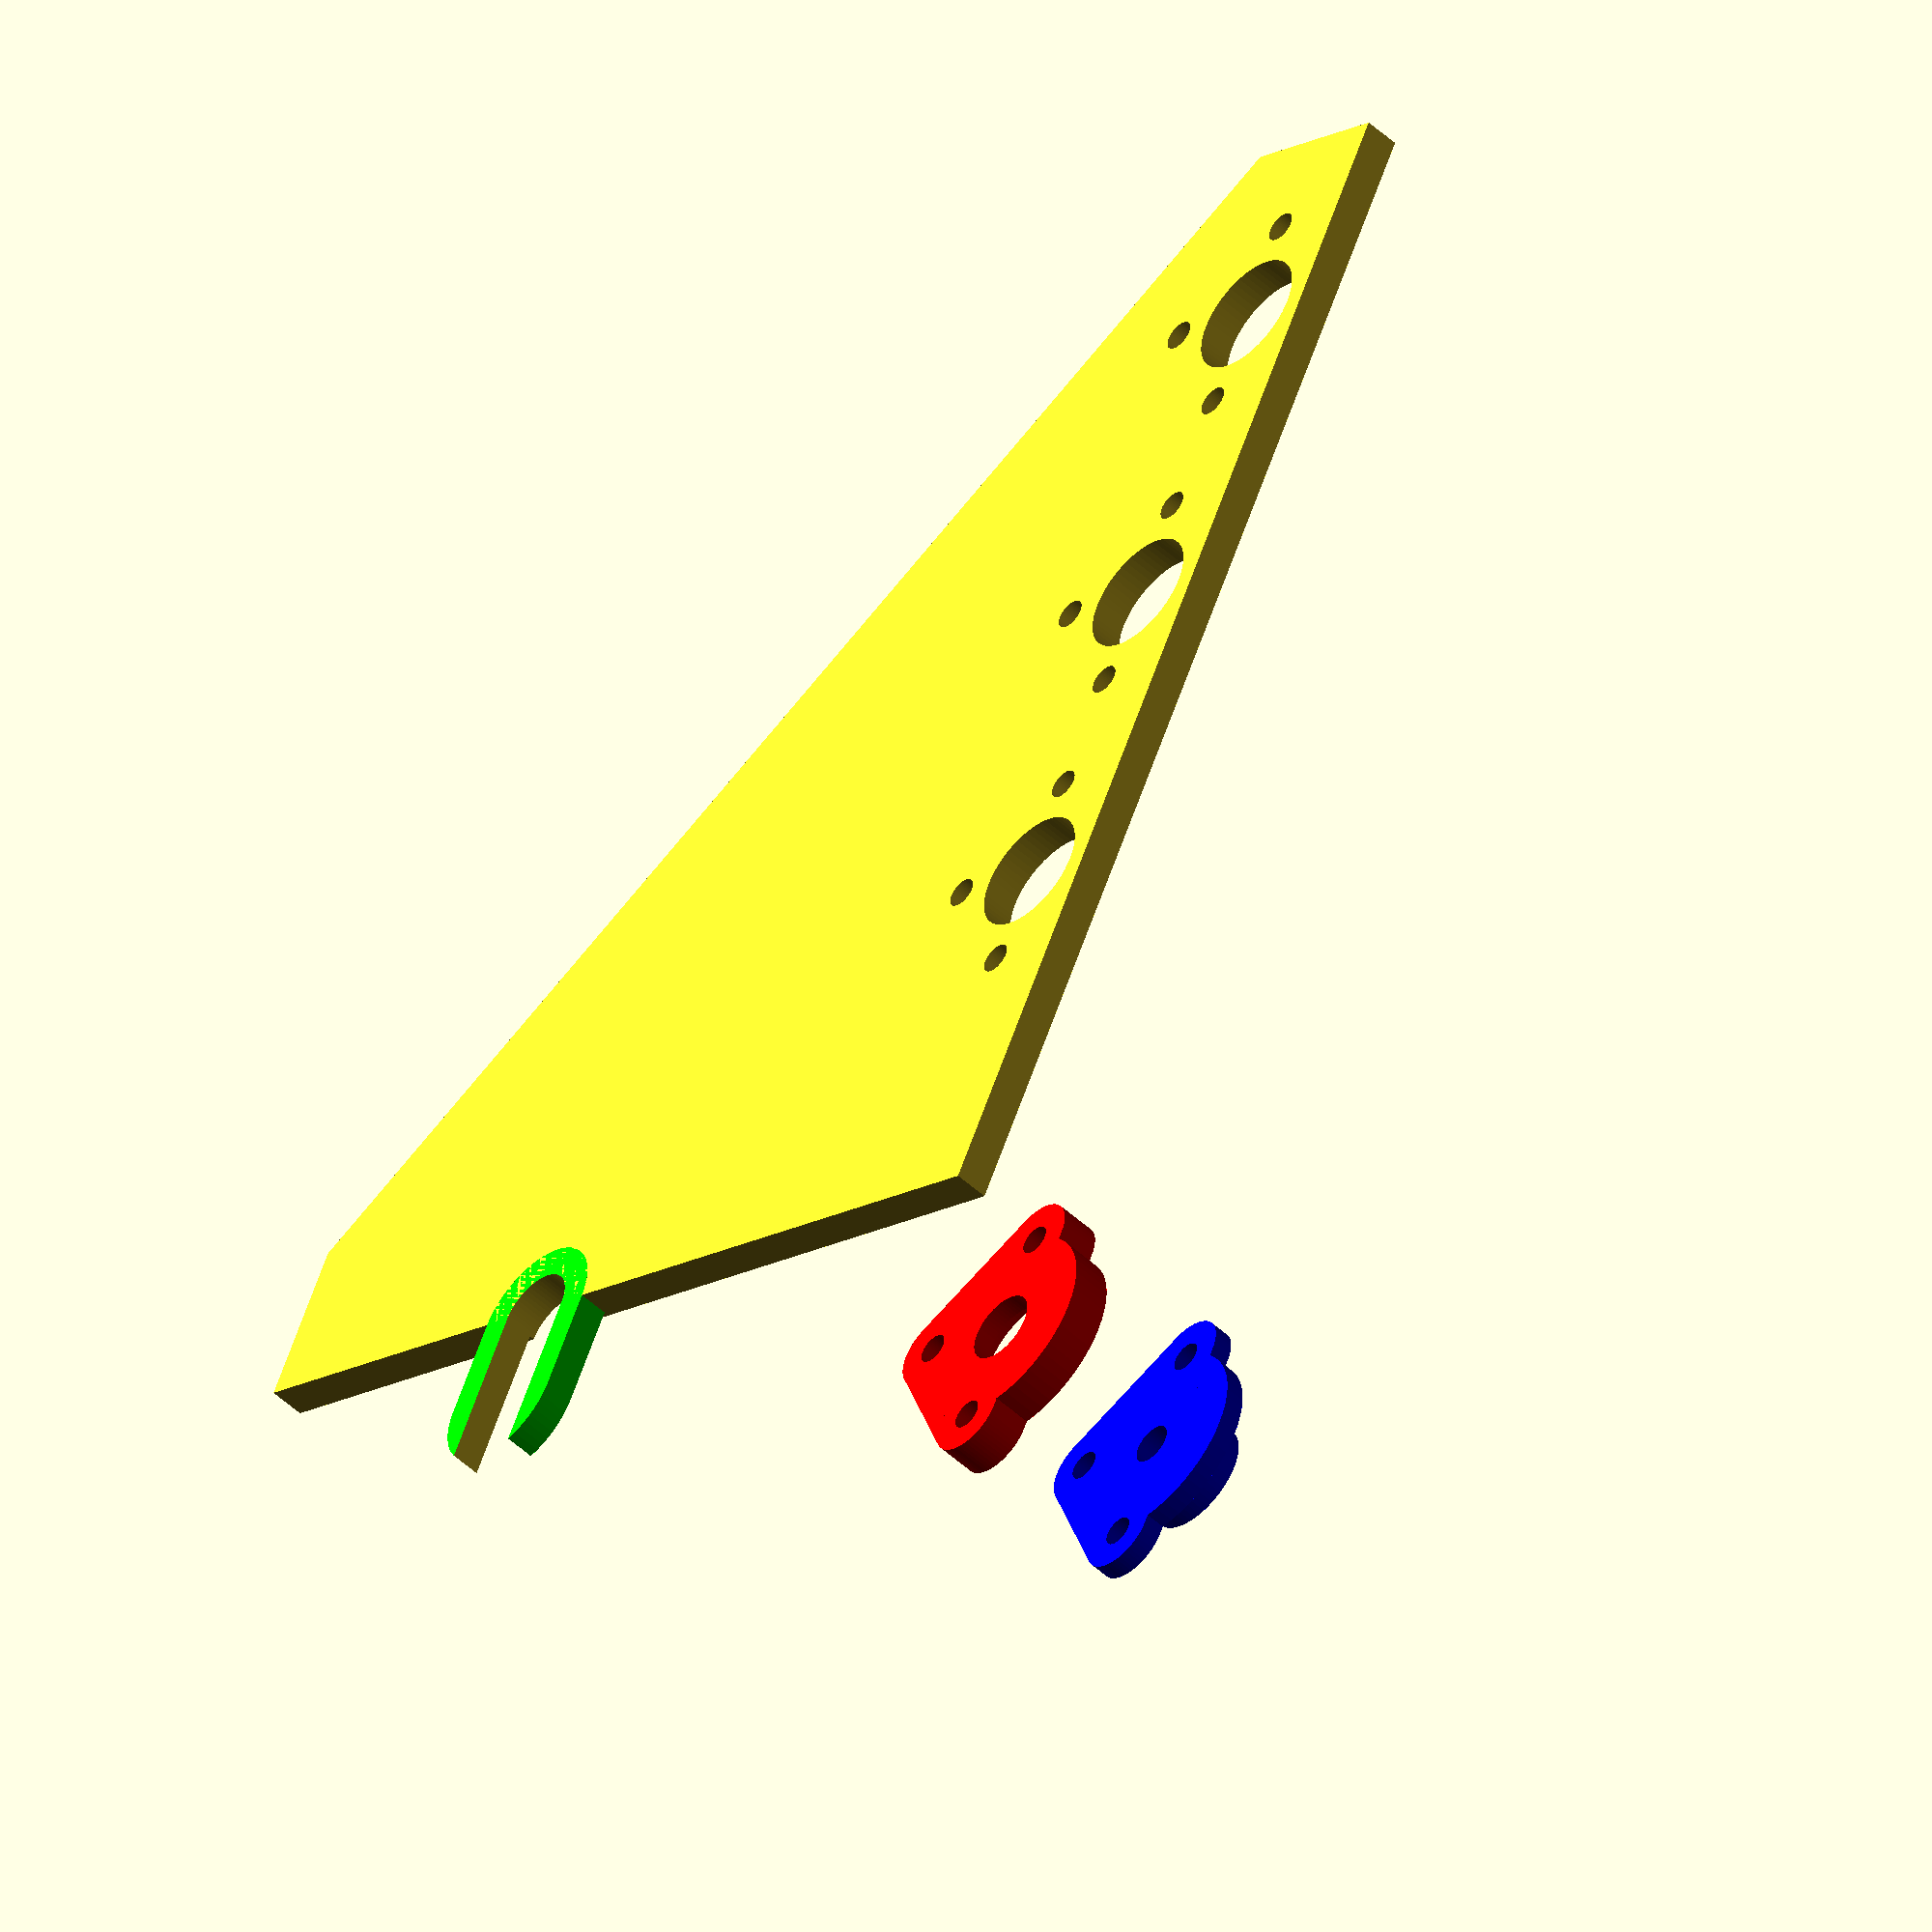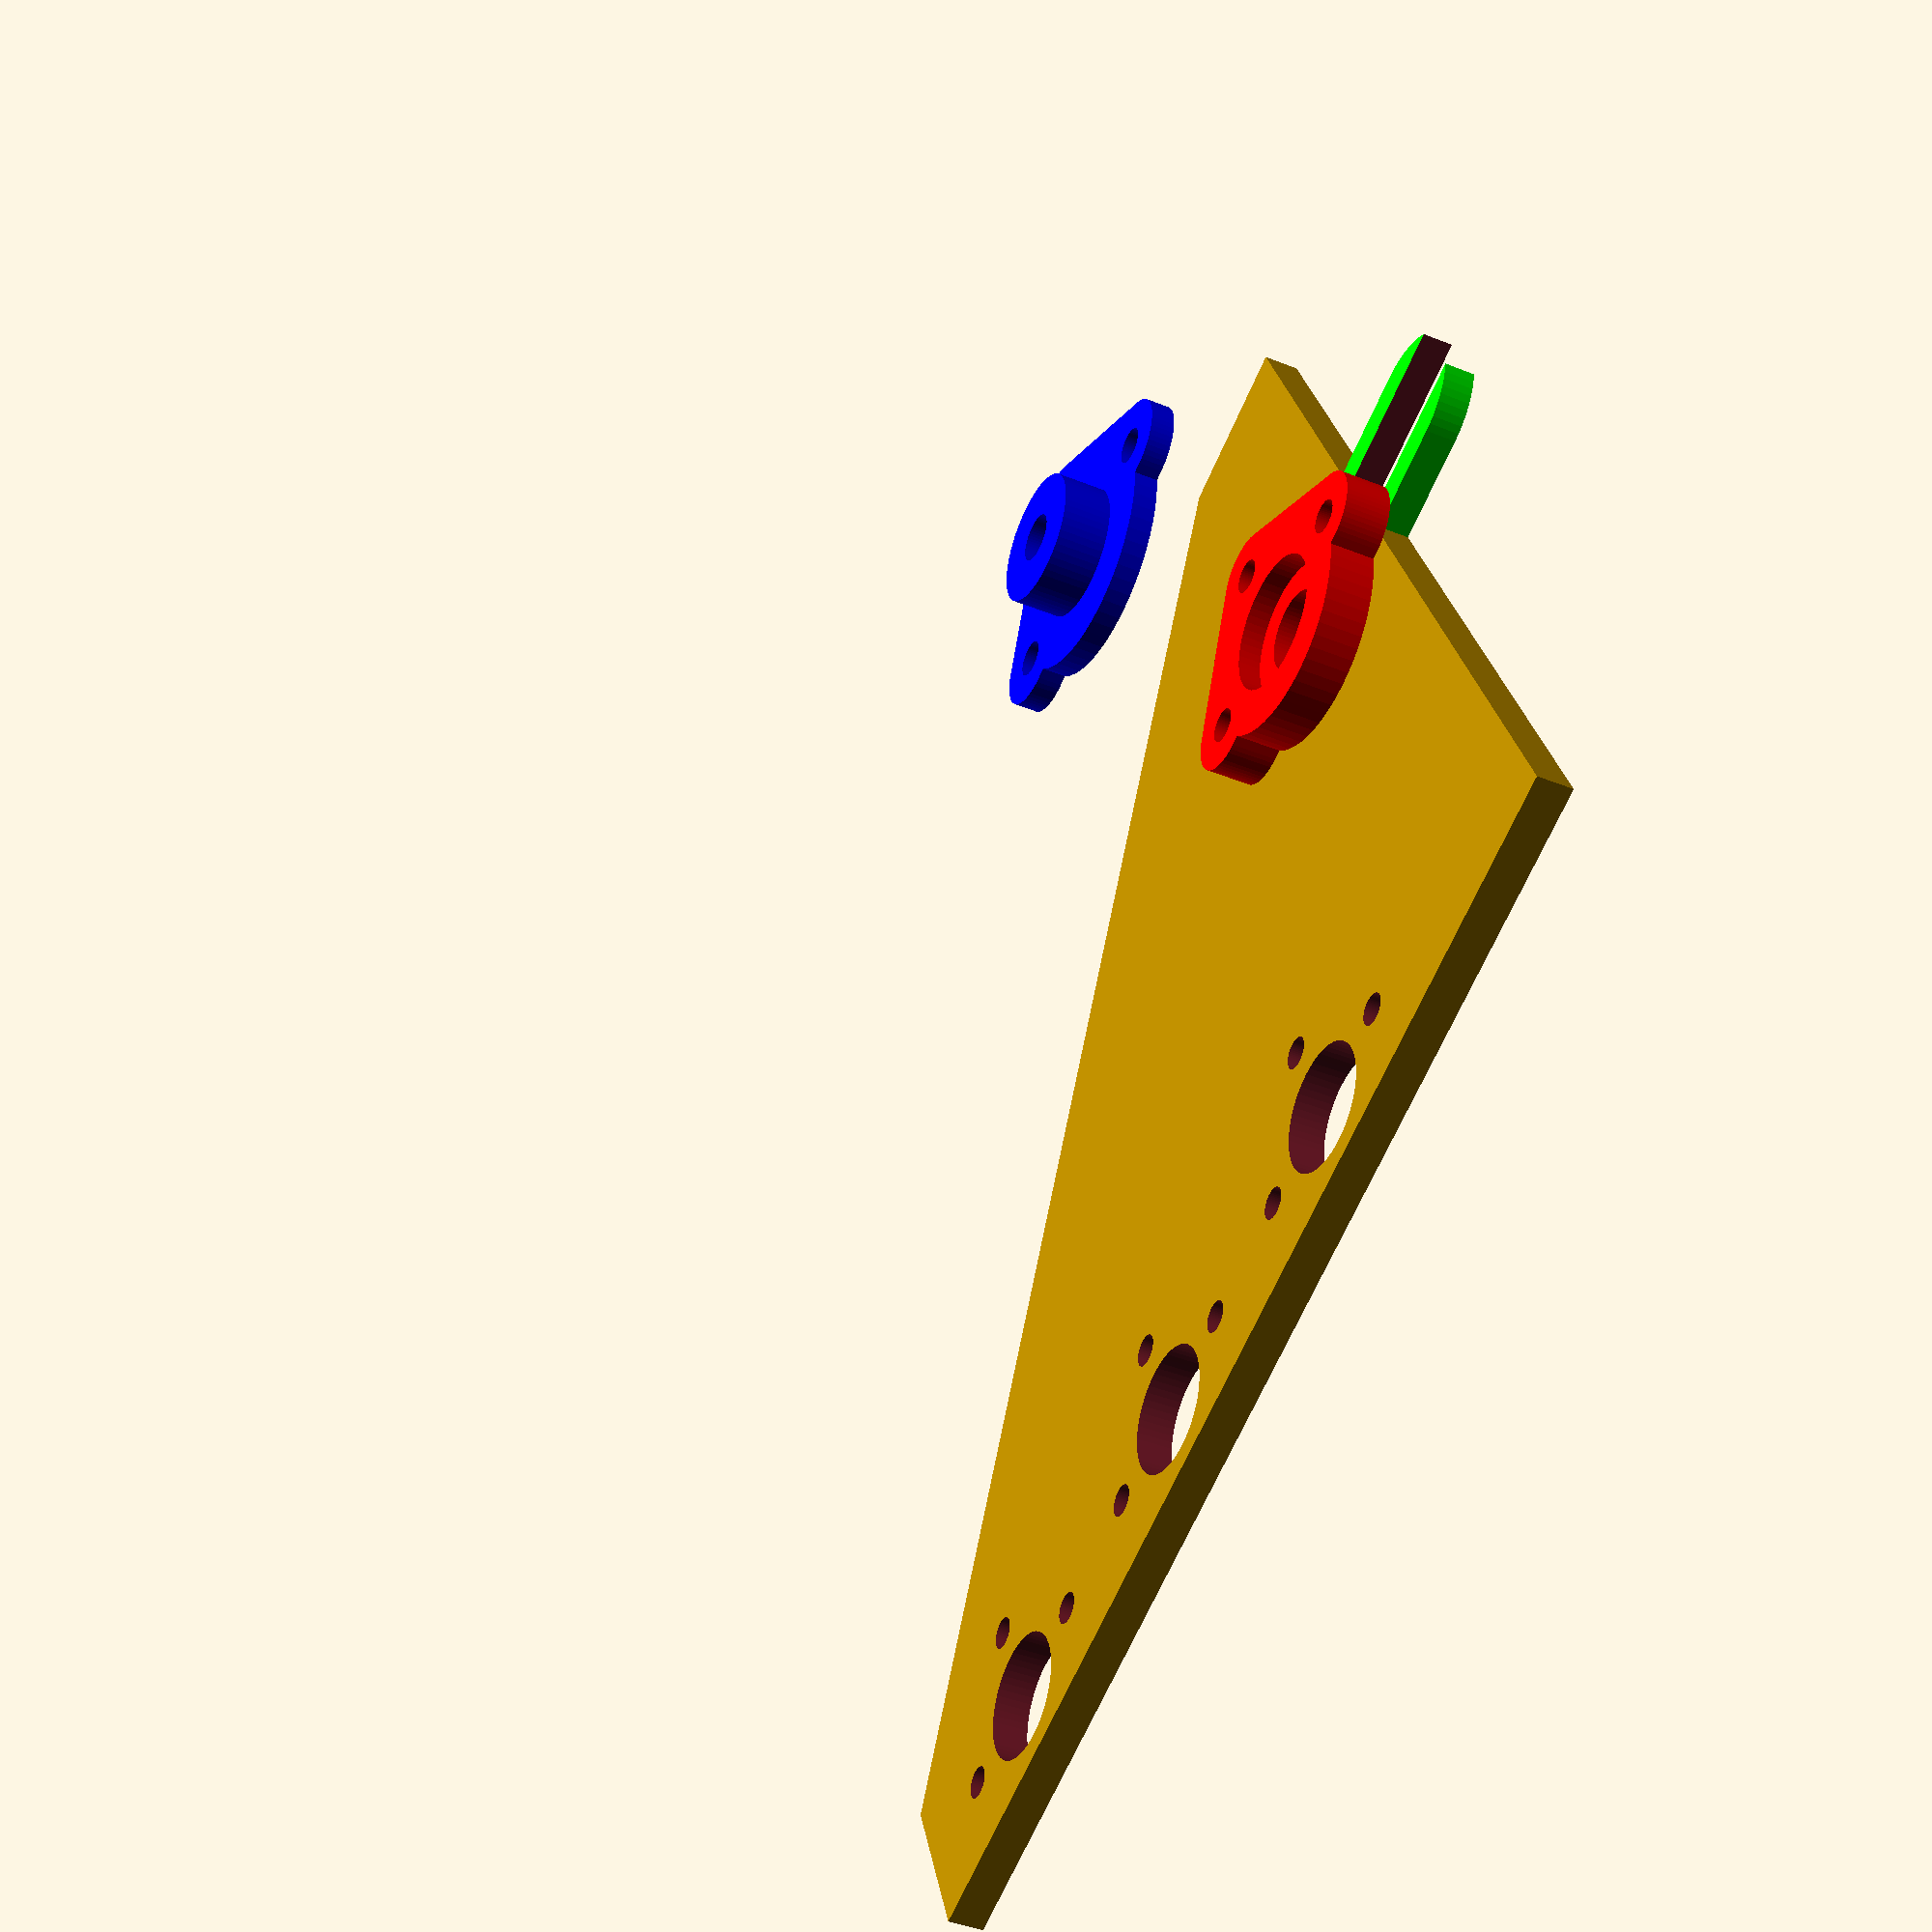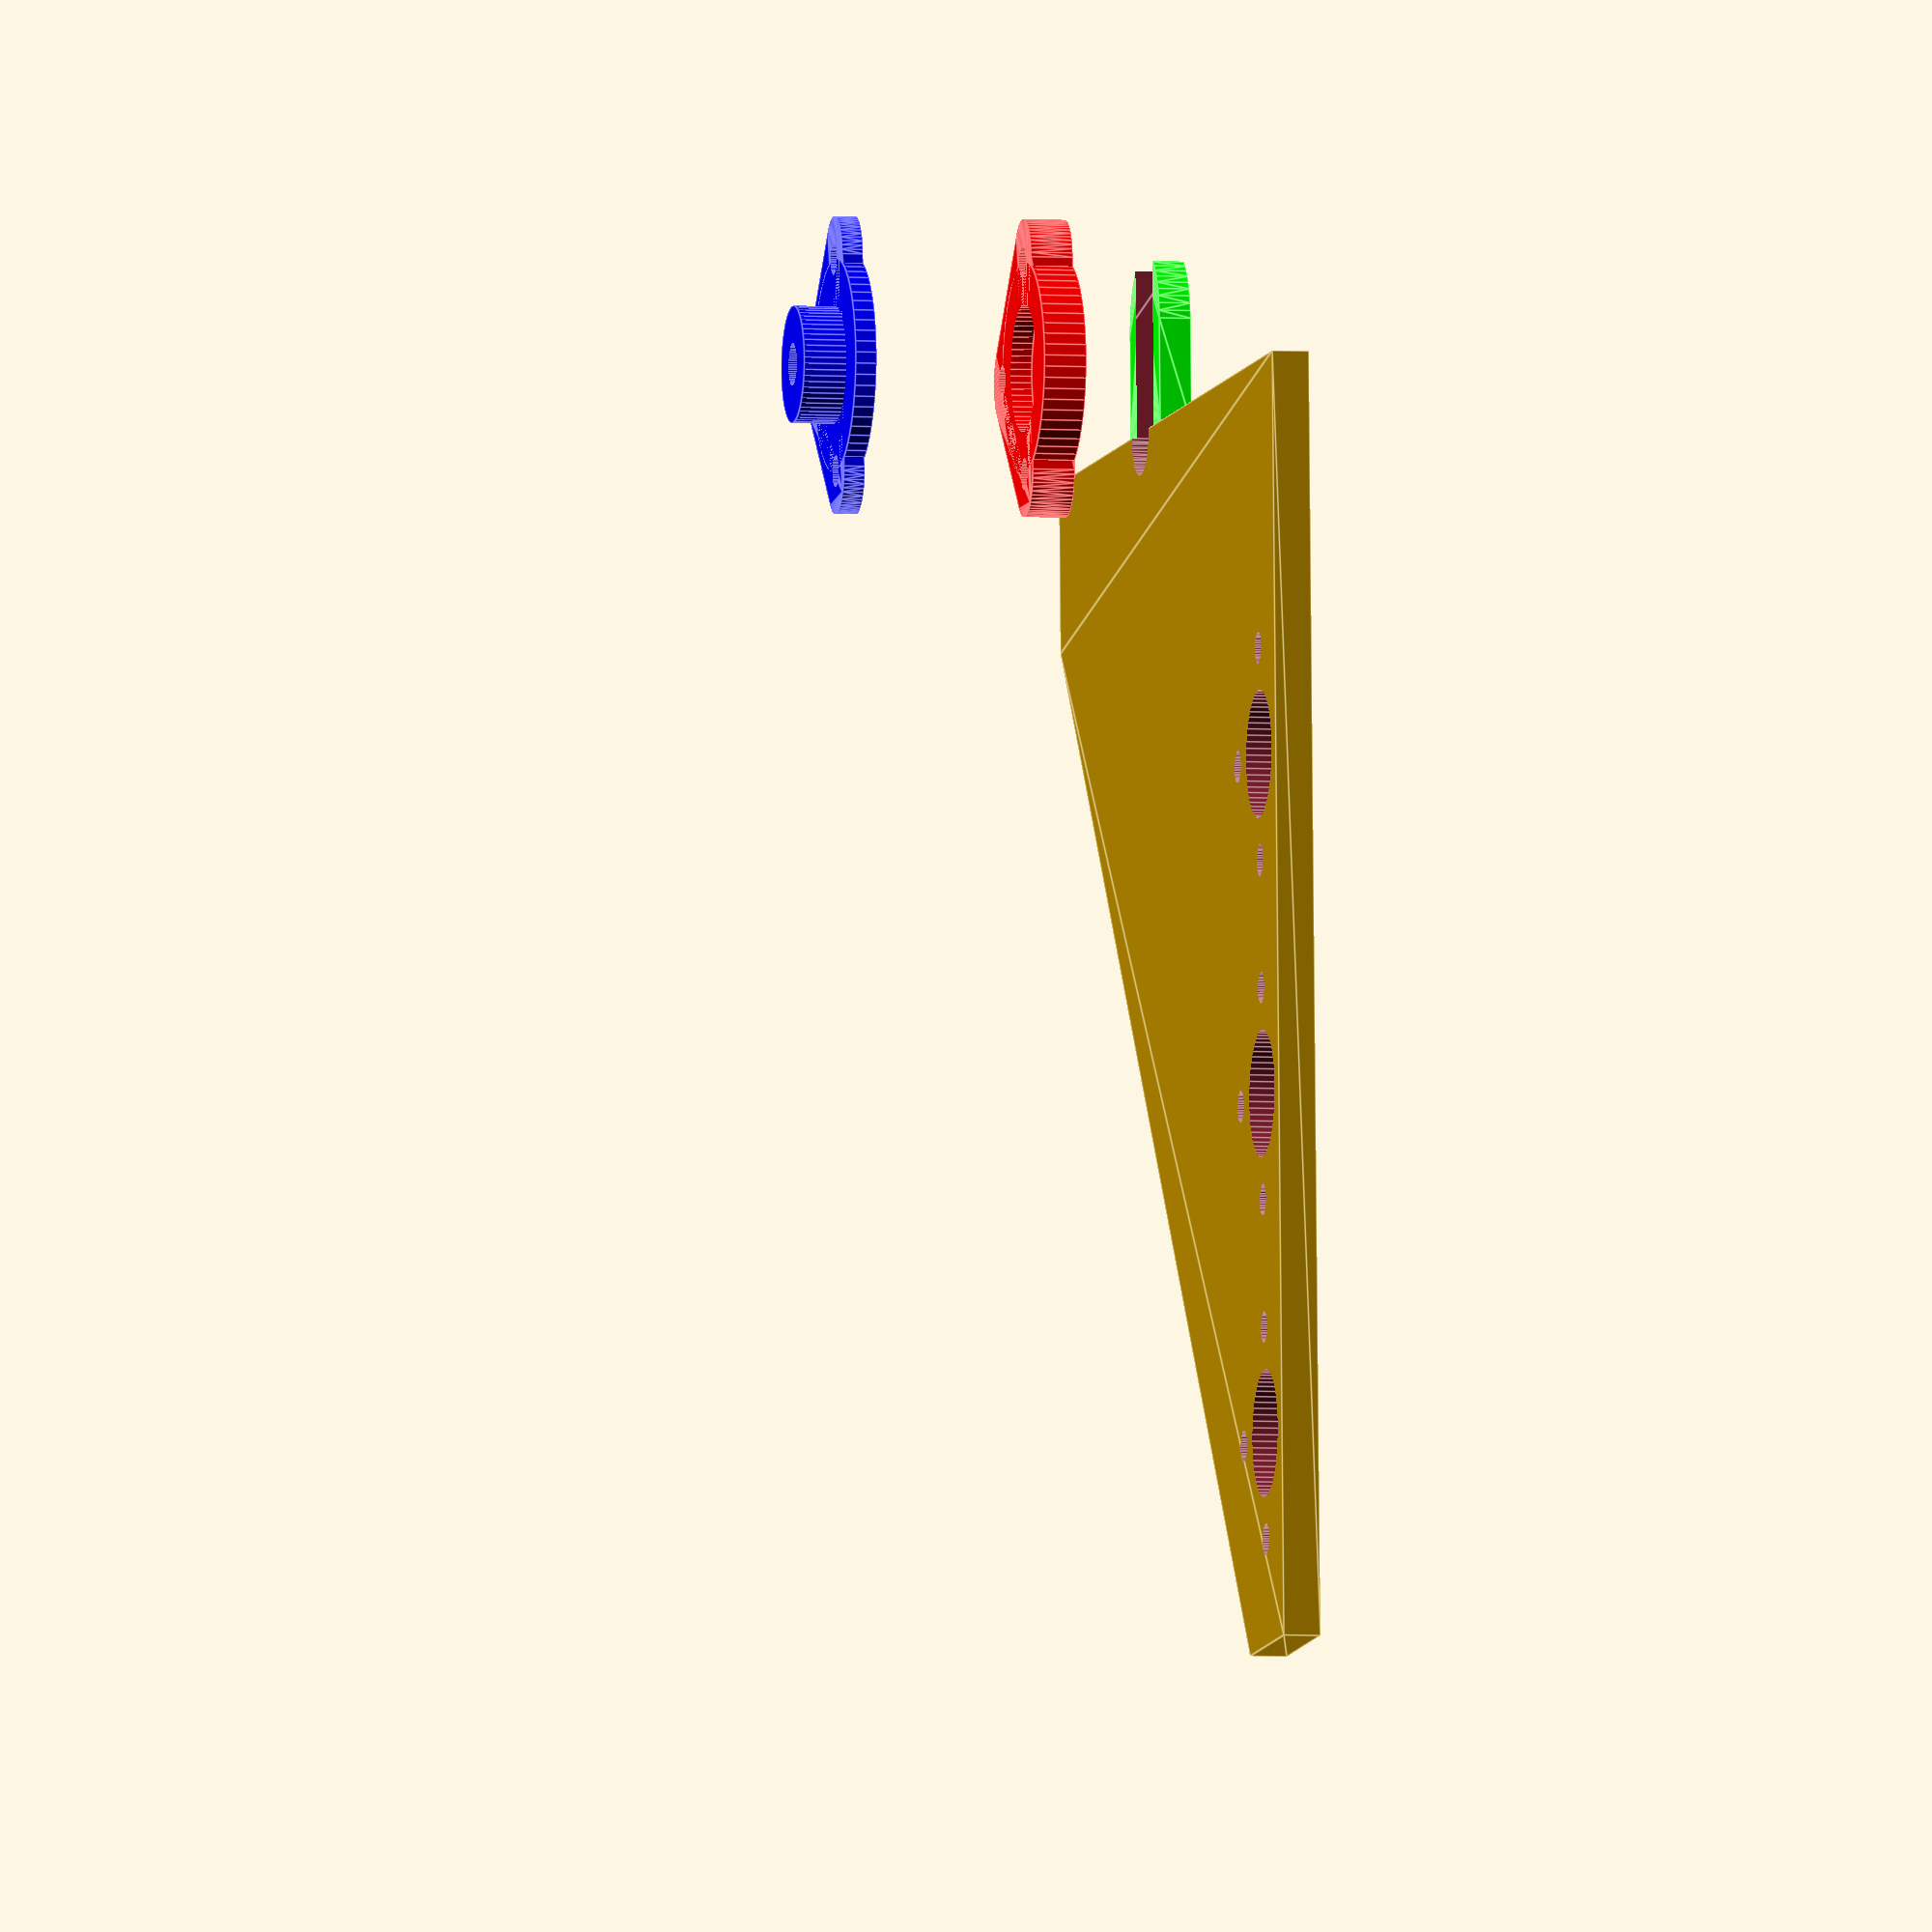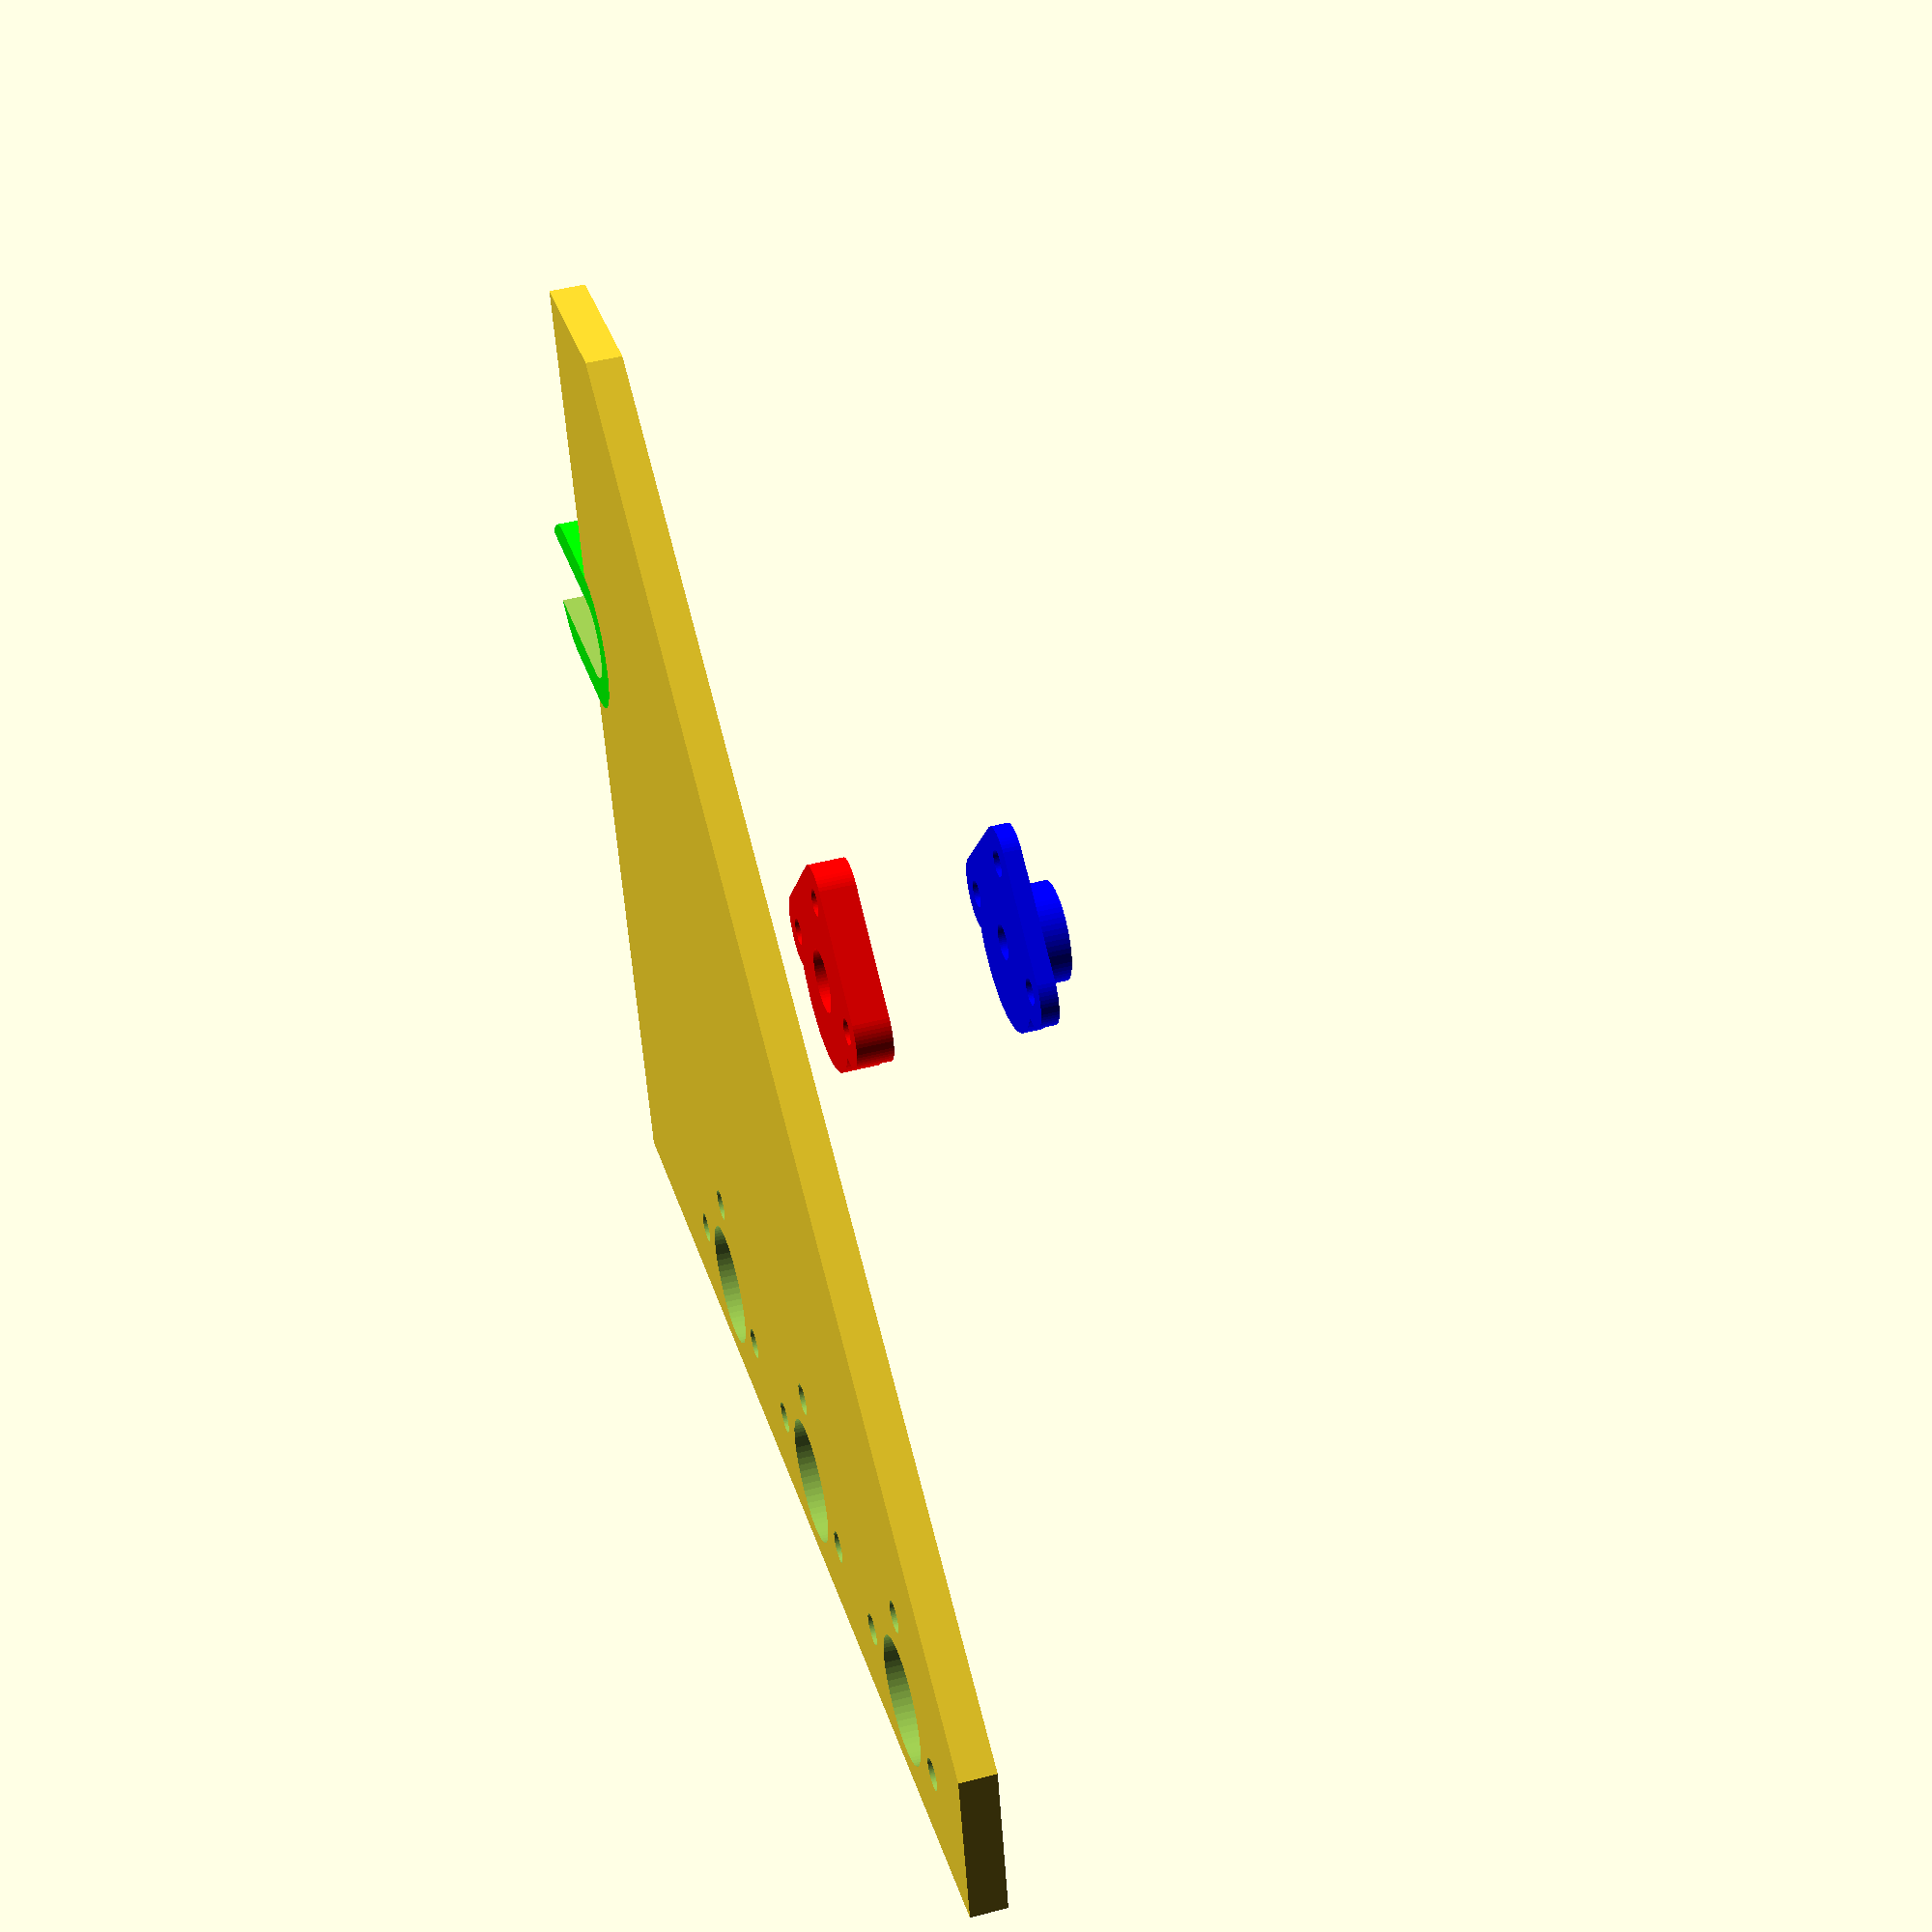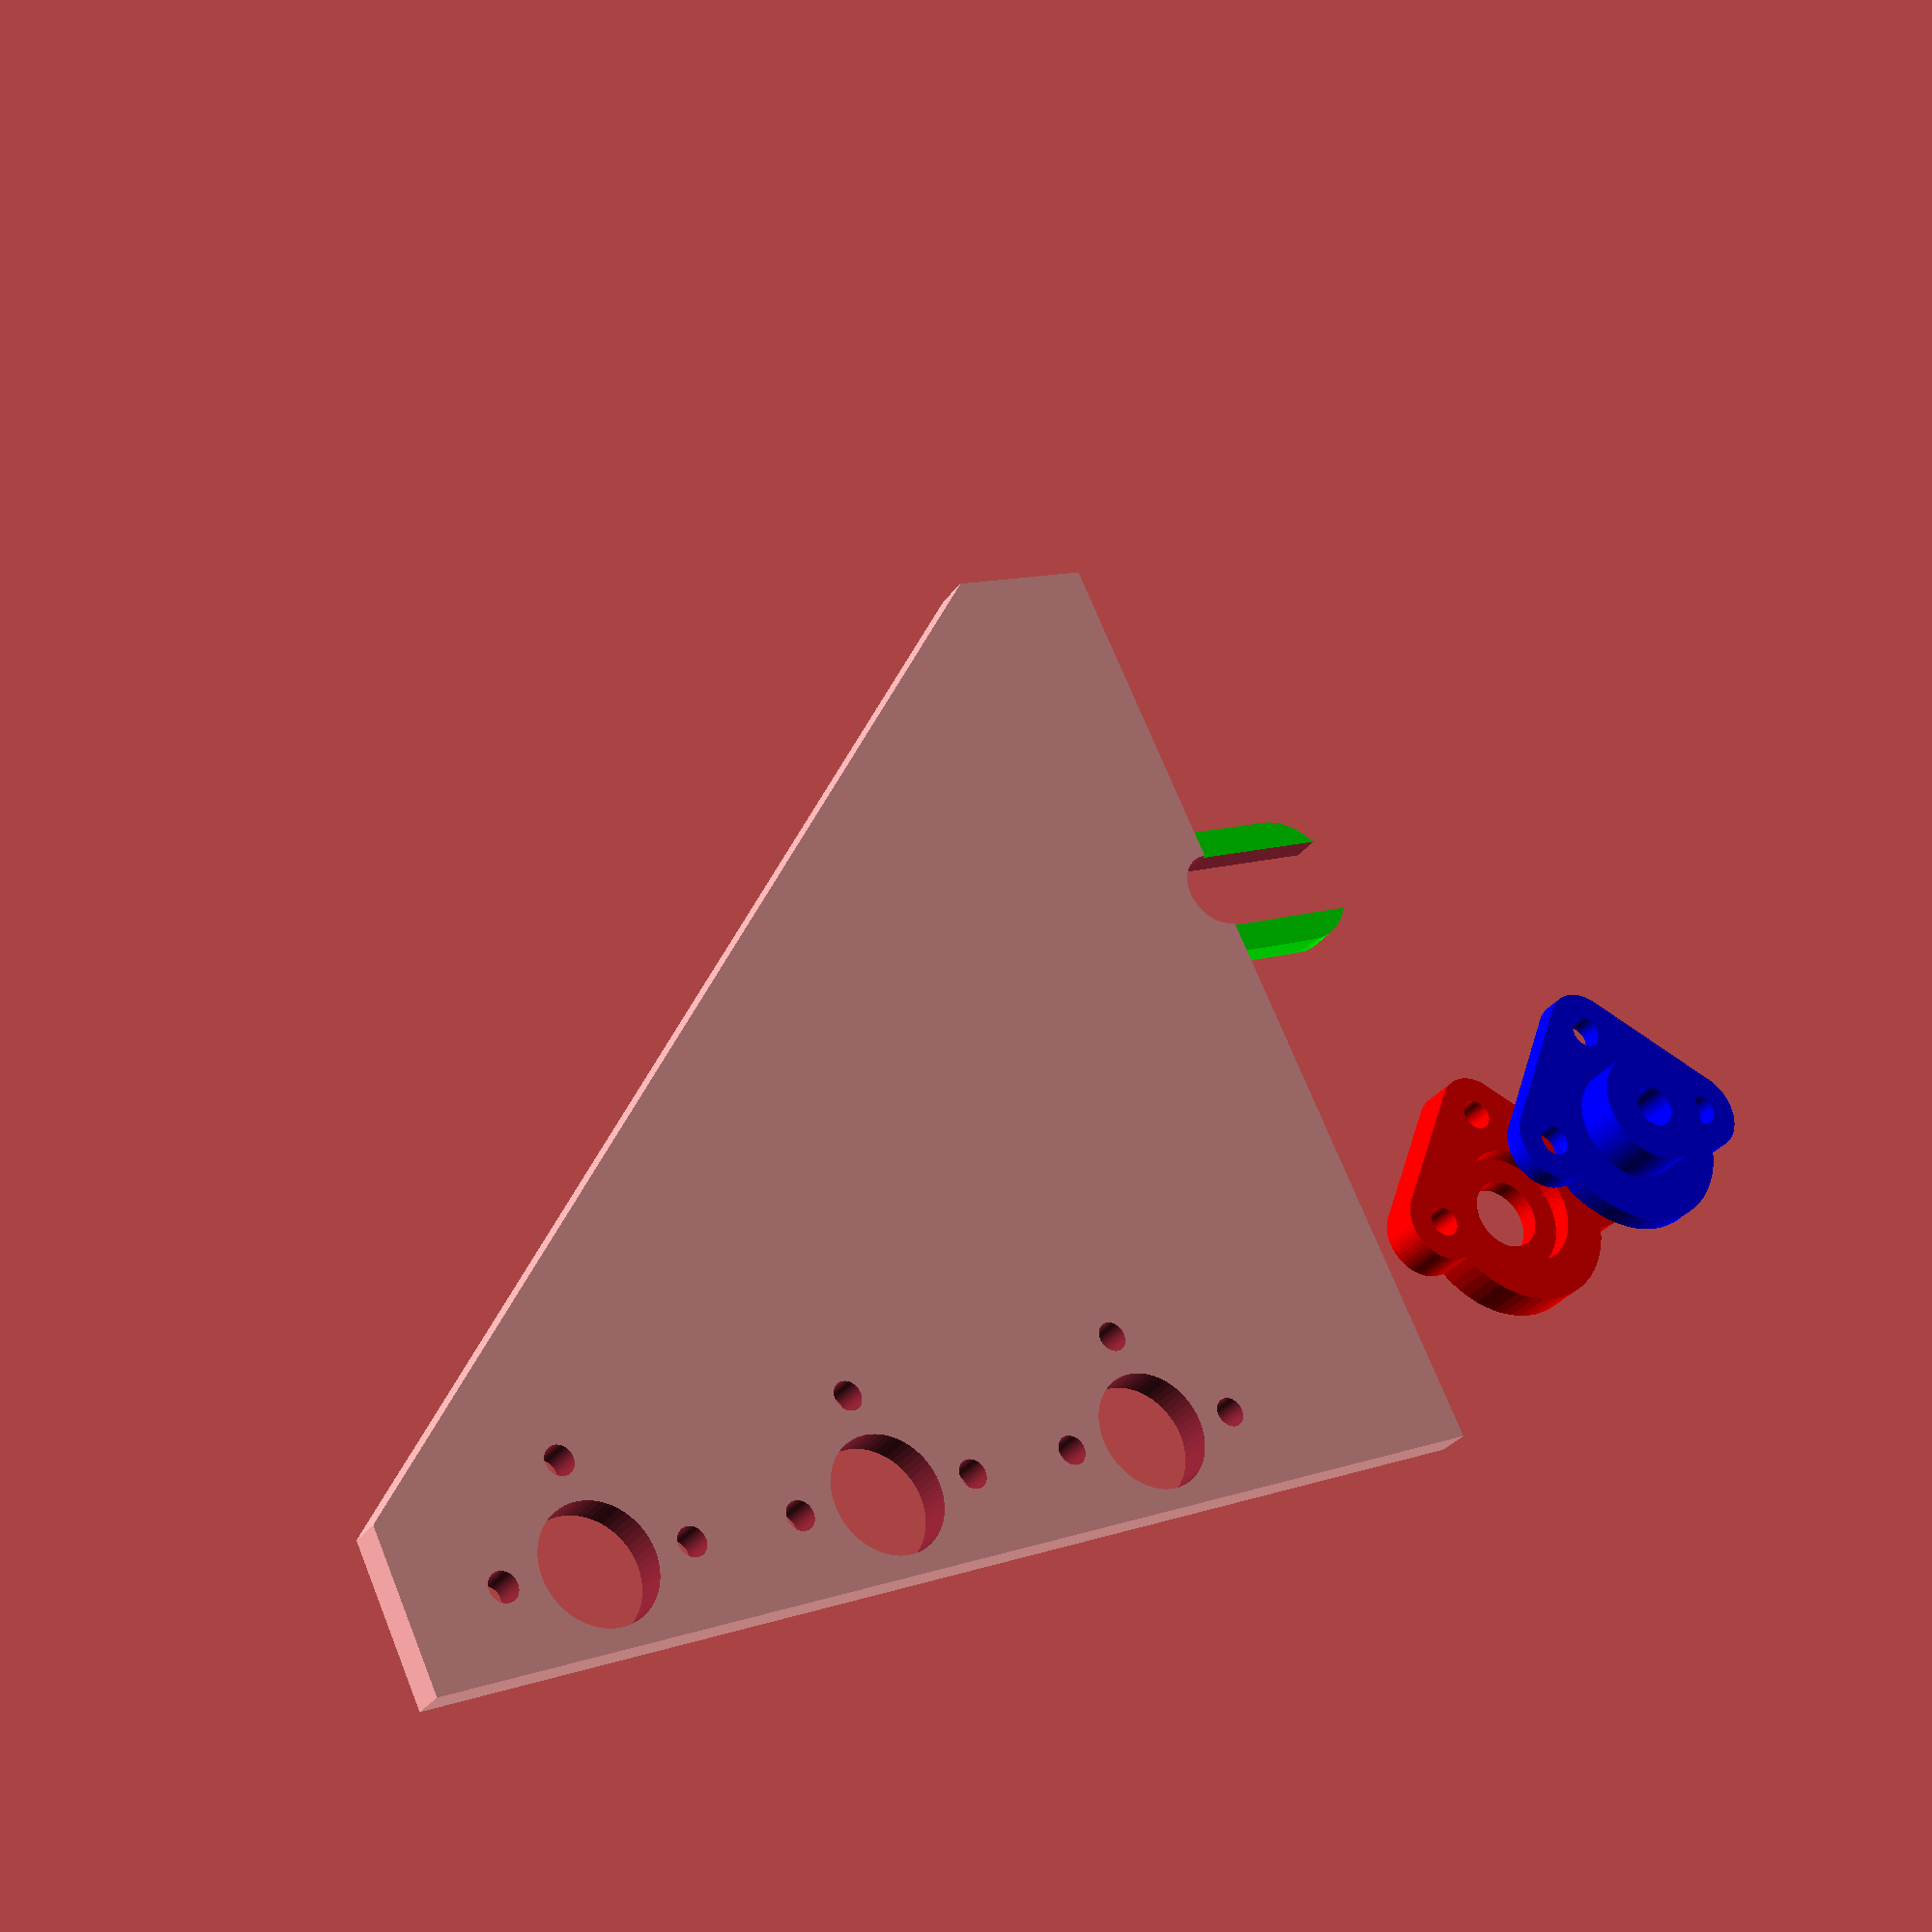
<openscad>
$fn=60;

function add(v, i = 0, r = 0) = i < len(v) ? add(v, i + 1, r + v[i]) : r;

w=16;

offsets=[37,32,32];
L=add(offsets)+20; //37+32+32+20;

holeX = [ for (a=0, b=offsets[0]; a < len(offsets); a= a+1, b=b+offsets[a]) b];
echo(cumsum);

//offset=[37,

difference(){
    union(){
        hull(){
            cube([L,w,3.5]);
            rotate(-90) cube([85,16,3.5]);
            
    
        }
        
    color([0,1,0])    rotate(180) hull(){
            translate([0,46.5,0]) cylinder(h=3,r=7);
            translate([10,46.5,0]) cylinder(h=3,r=7);
        }
    }
    
    for(i=[0:2]) translate([holeX[i],w/2,-1]) {
        cylinder(h=12,r=6);
        holes();
    }
        
    rotate(180) hull(){
        translate([0,46.5,-1]) cylinder(h=12,r=4);
        translate([17,46.5,-1]) cylinder(h=12,r=4);
    }
}

module holes(){
    for (i=[0:2]) rotate(-i*90) translate([10,0,0]) cylinder(h=12,r=1.5);
        
}

translate([0,0,20]) color([1,0,0]) difference (){
    union(){
        hull(){
            for (i=[0:2]) rotate(-i*90) translate([10,0,0]) cylinder(h=4,r=4);
            
        }
        cylinder(h=4,r=10);
    }
    
    translate([0,0,-2])holes();
    translate([0,0,-2])cylinder(h=12,r=3.5);
    translate([0,0,2])cylinder(h=10,r=6);
}


translate([0,0,40]) color([0,0,1])  difference (){
    union(){
        hull(){
            for (i=[0:2]) rotate(-i*90) translate([10,0,0]) cylinder(h=2,r=4);
            
        }
        cylinder(h=2,r=10);
        cylinder(h=6,r=5.5);
    }
    
    translate([0,0,-2])holes();
    translate([0,0,-2])cylinder(h=12,r=2);
    
}
</openscad>
<views>
elev=230.4 azim=63.4 roll=315.1 proj=o view=wireframe
elev=42.4 azim=157.5 roll=64.4 proj=p view=wireframe
elev=4.6 azim=87.4 roll=78.6 proj=o view=edges
elev=133.5 azim=12.6 roll=286.6 proj=p view=solid
elev=212.3 azim=334.4 roll=210.1 proj=p view=solid
</views>
